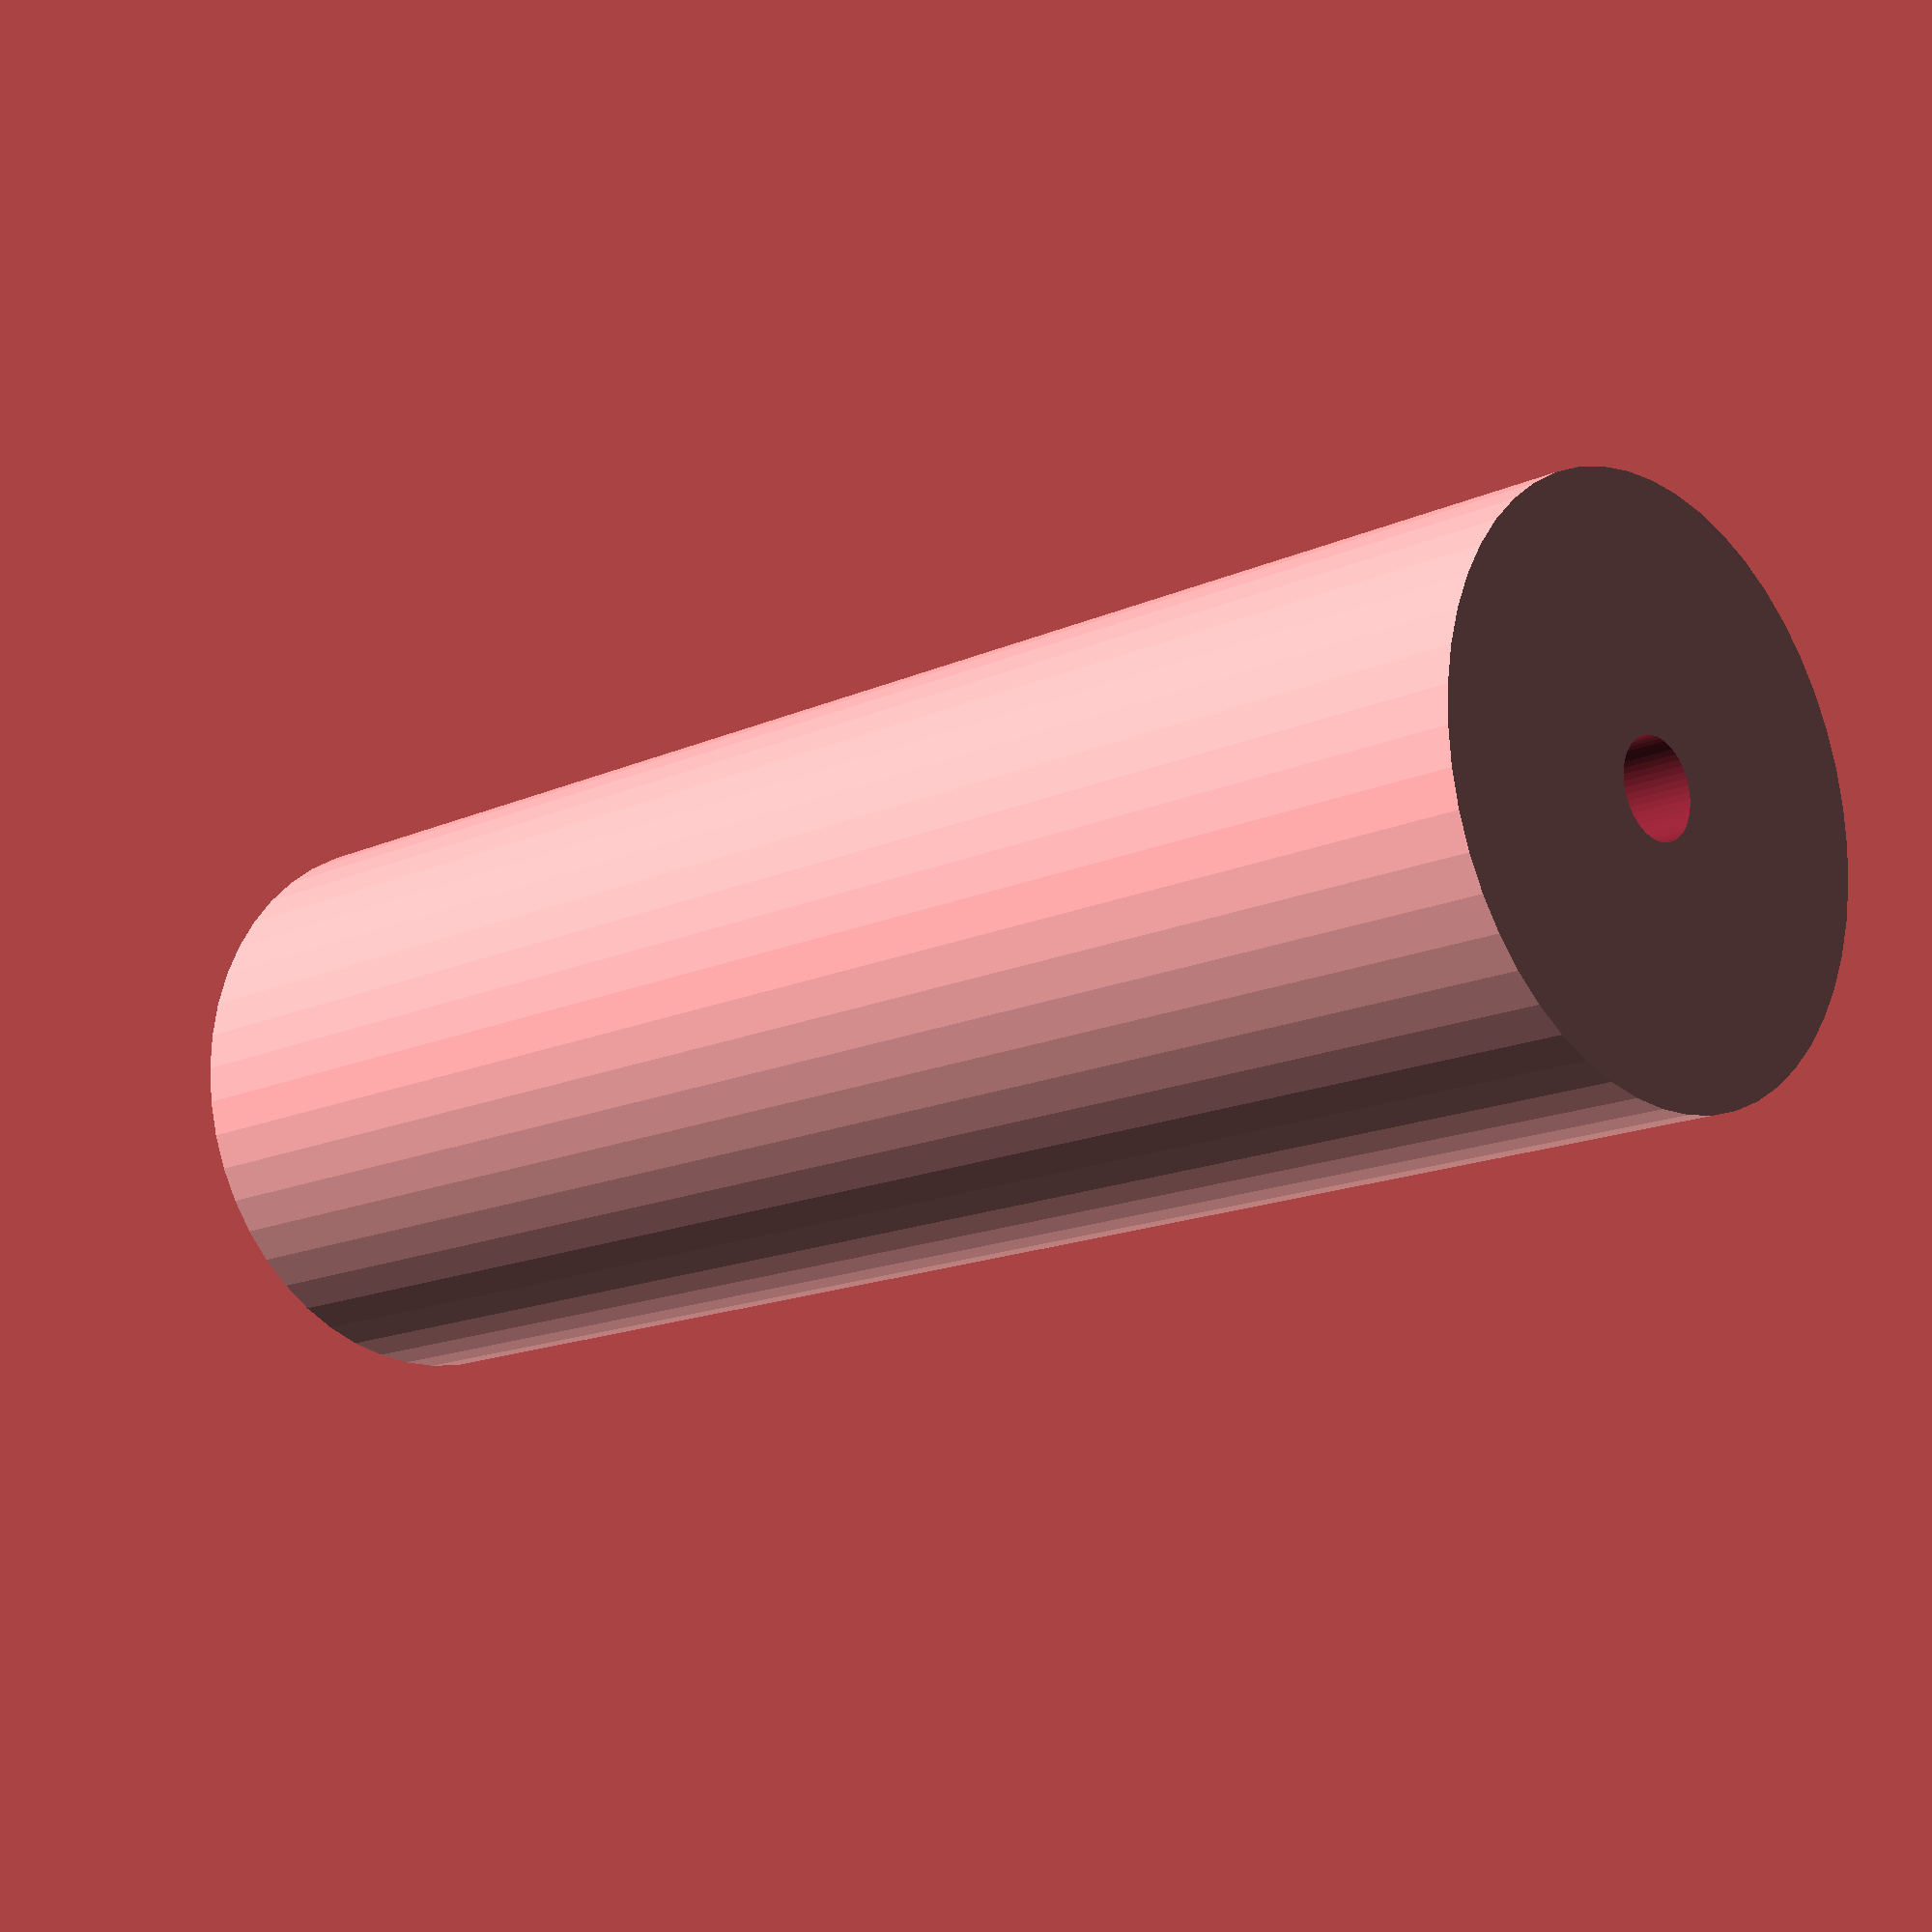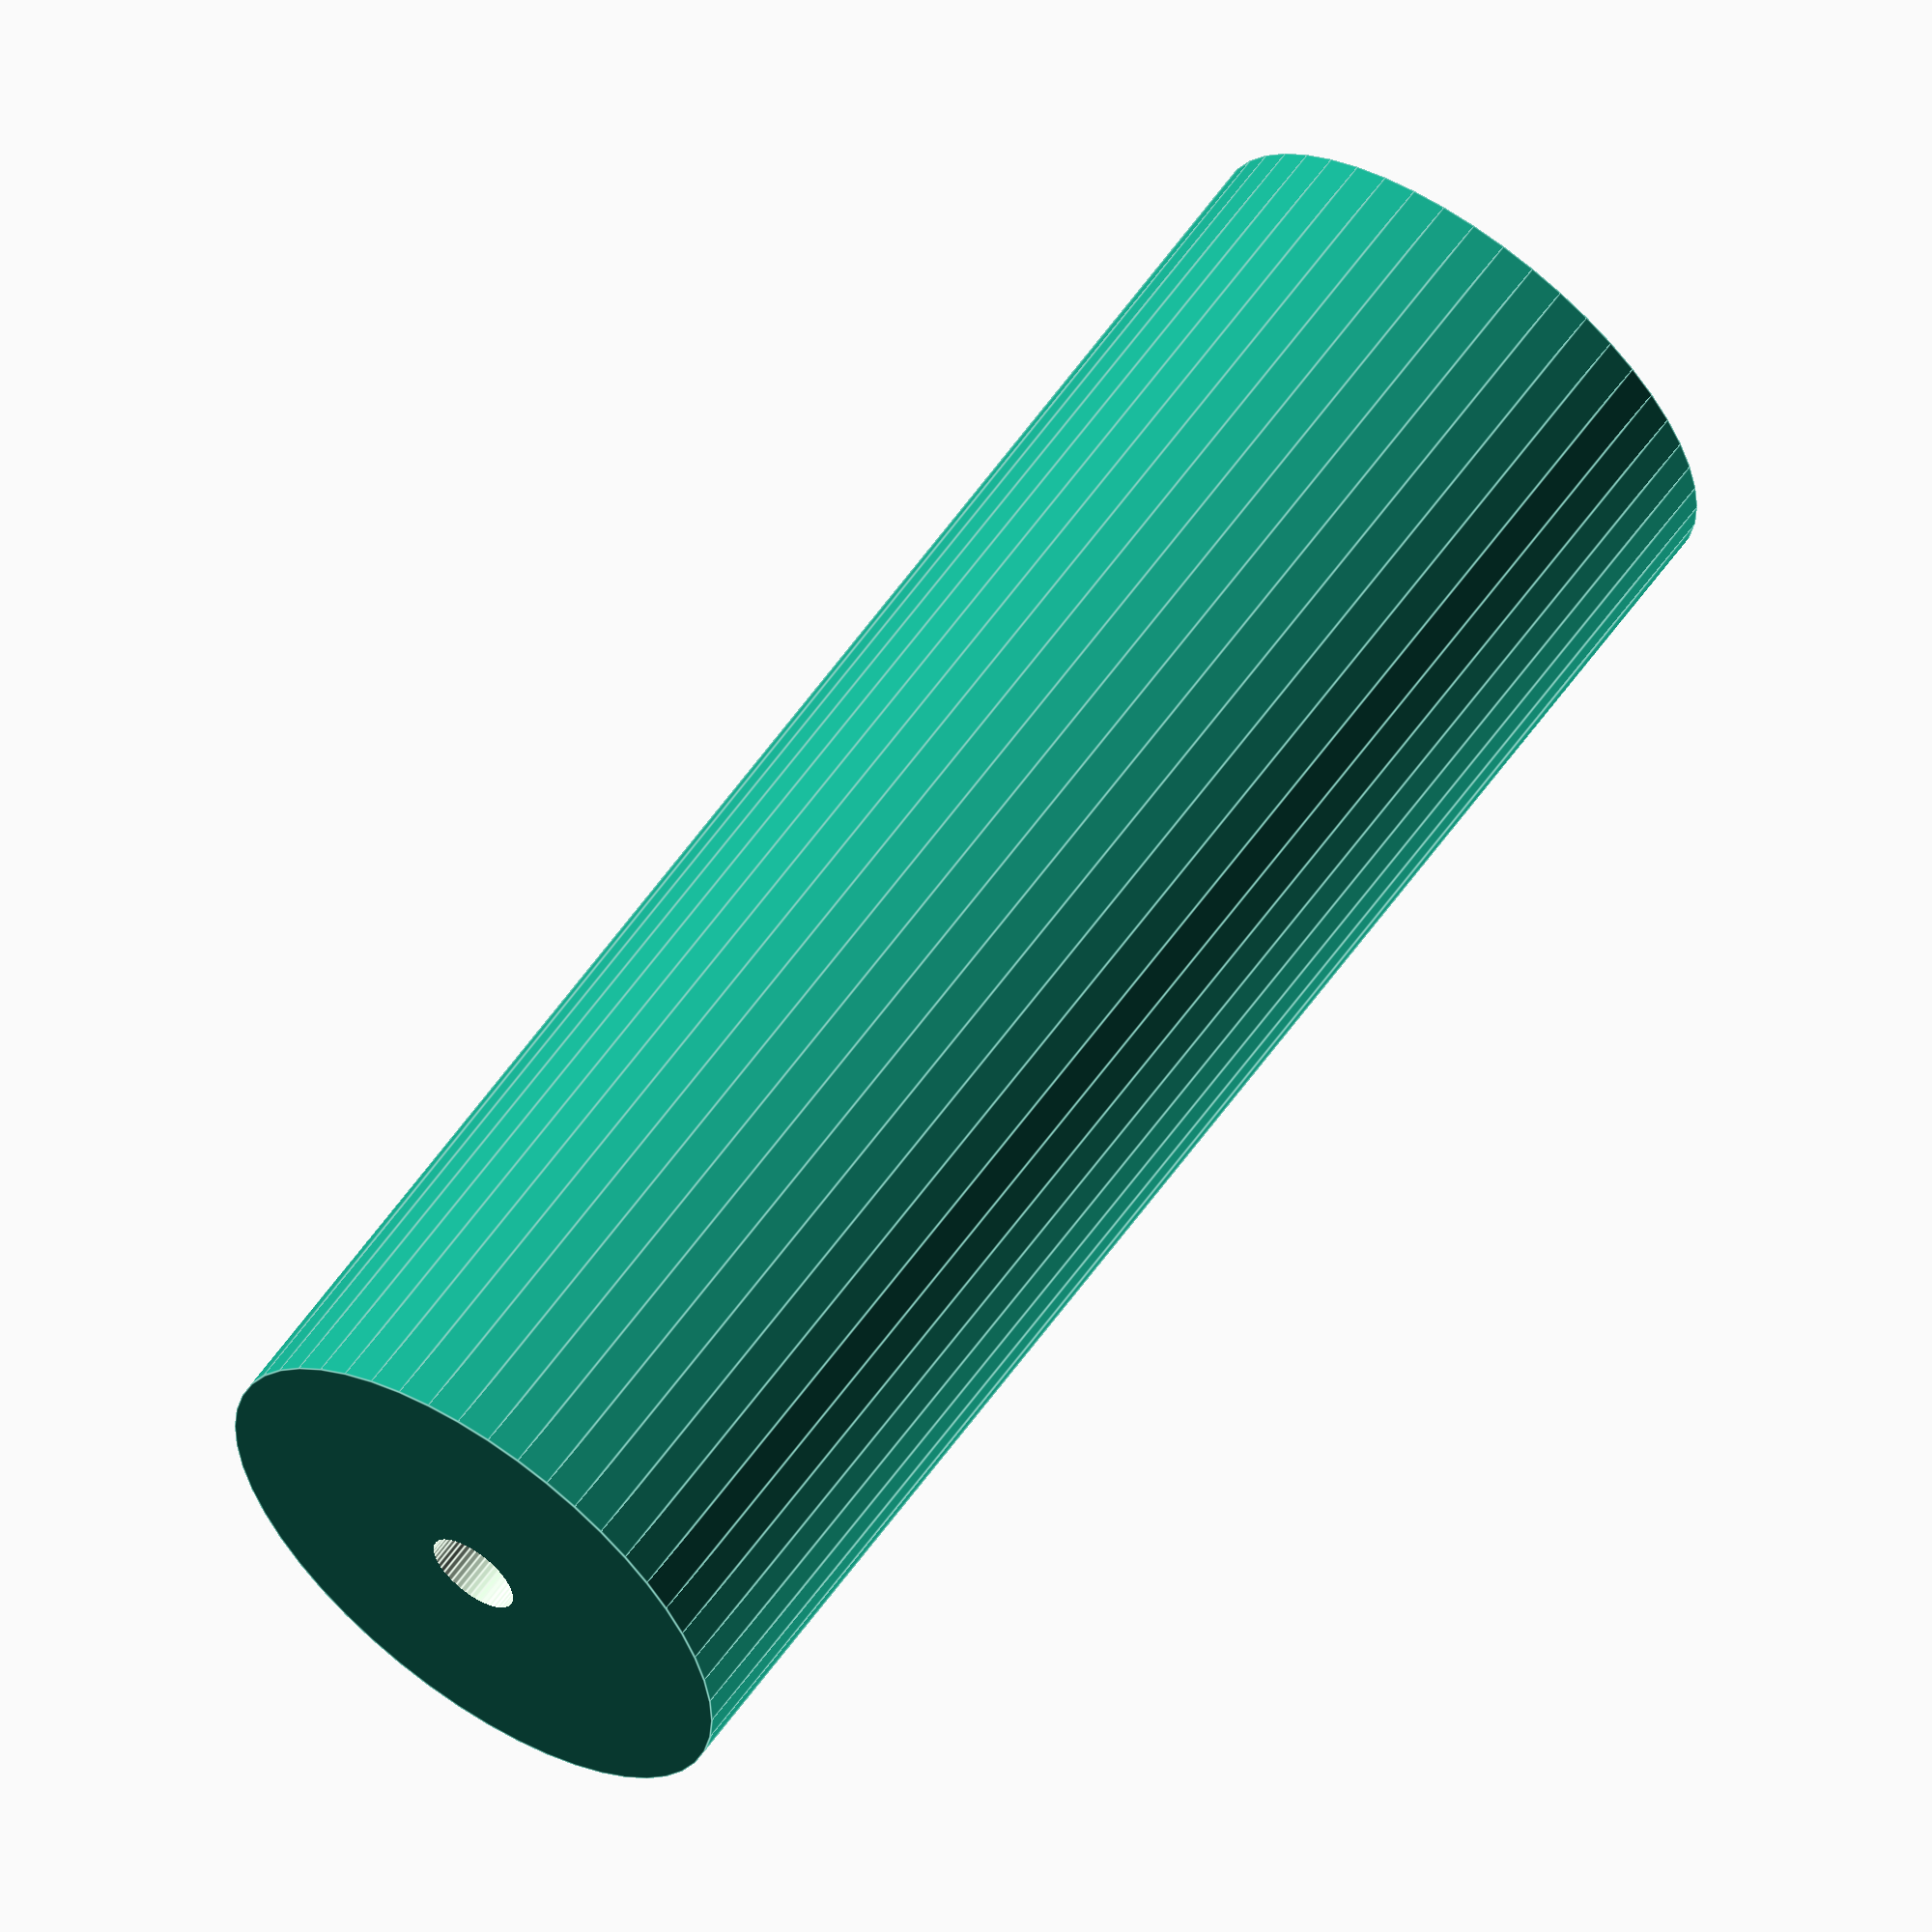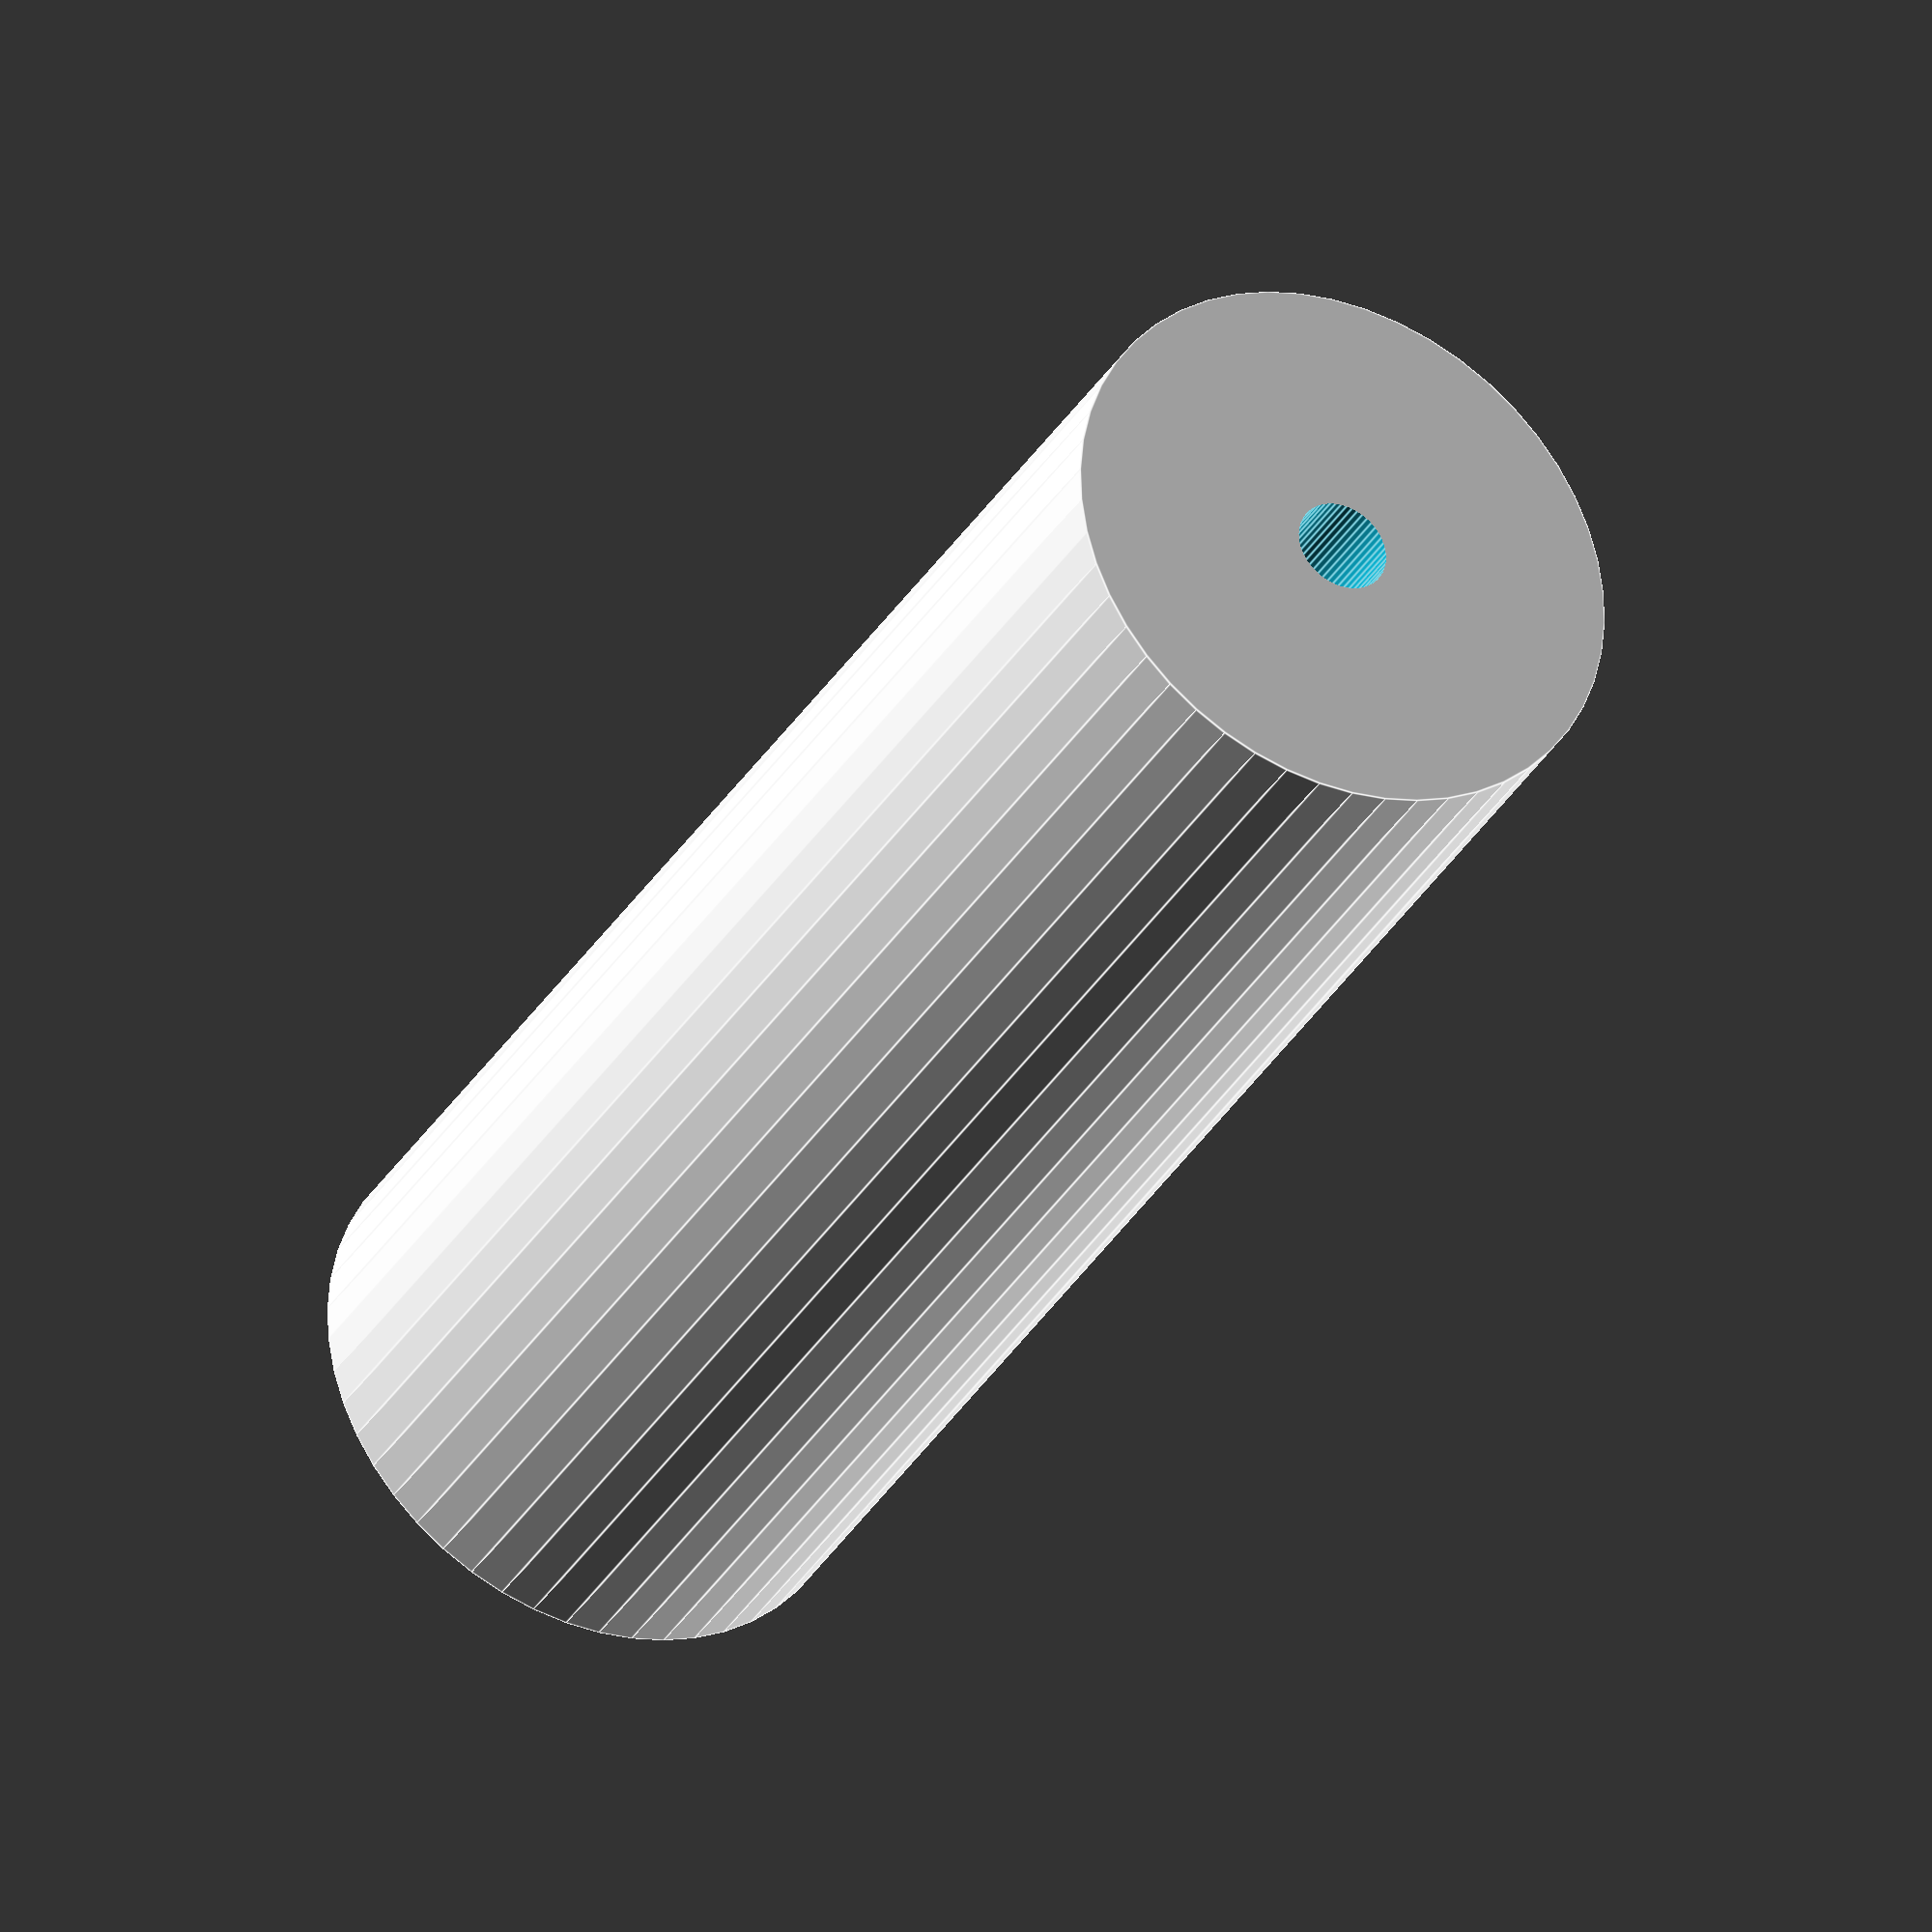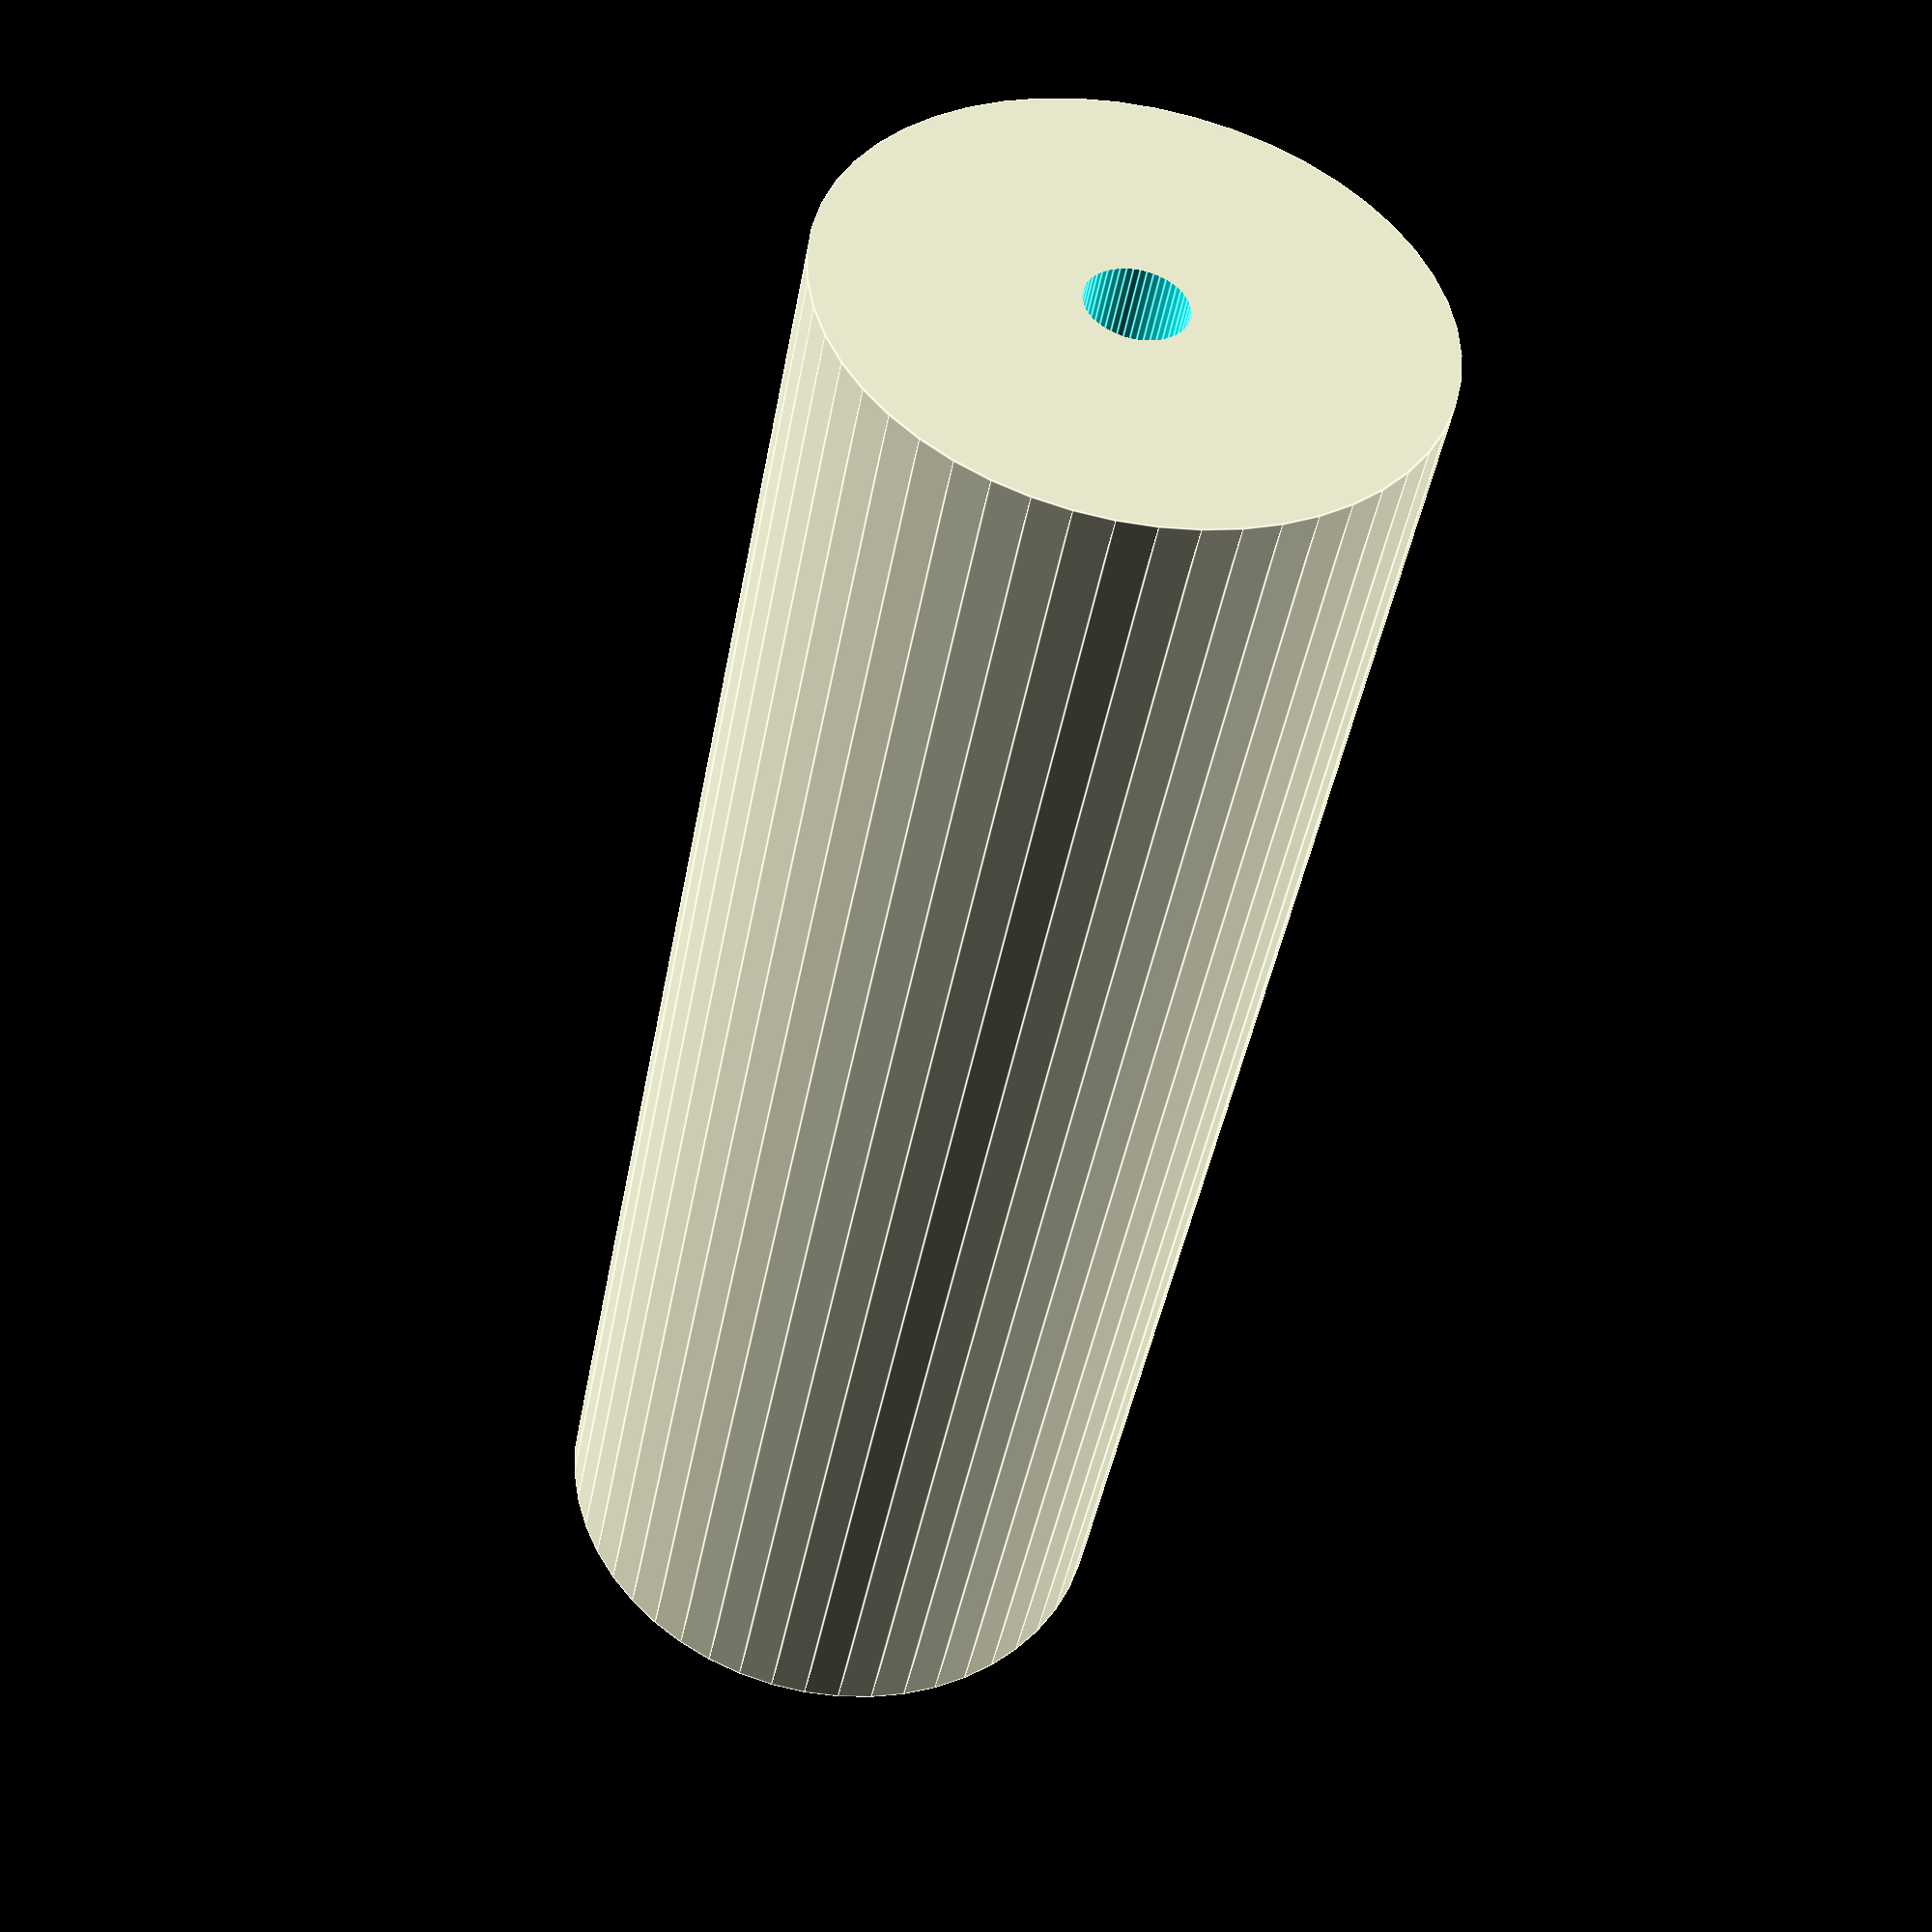
<openscad>
$fn = 50;


difference() {
	union() {
		translate(v = [0, 0, -35.0000000000]) {
			cylinder(h = 70, r = 12.0000000000);
		}
	}
	union() {
		translate(v = [0, 0, -100.0000000000]) {
			cylinder(h = 200, r = 2.0000000000);
		}
	}
}
</openscad>
<views>
elev=15.2 azim=149.5 roll=314.4 proj=p view=wireframe
elev=119.2 azim=208.8 roll=144.7 proj=o view=edges
elev=33.3 azim=12.9 roll=153.8 proj=o view=edges
elev=43.6 azim=92.2 roll=169.9 proj=p view=edges
</views>
